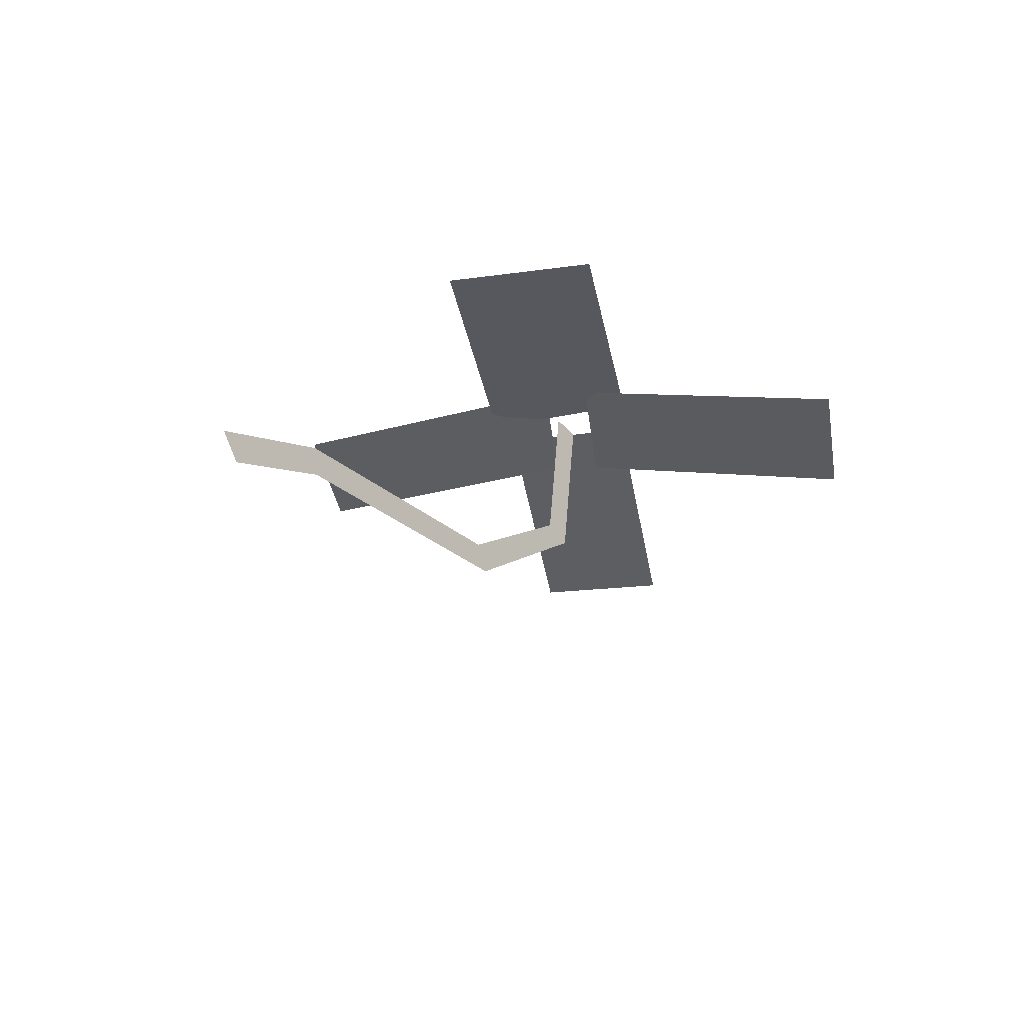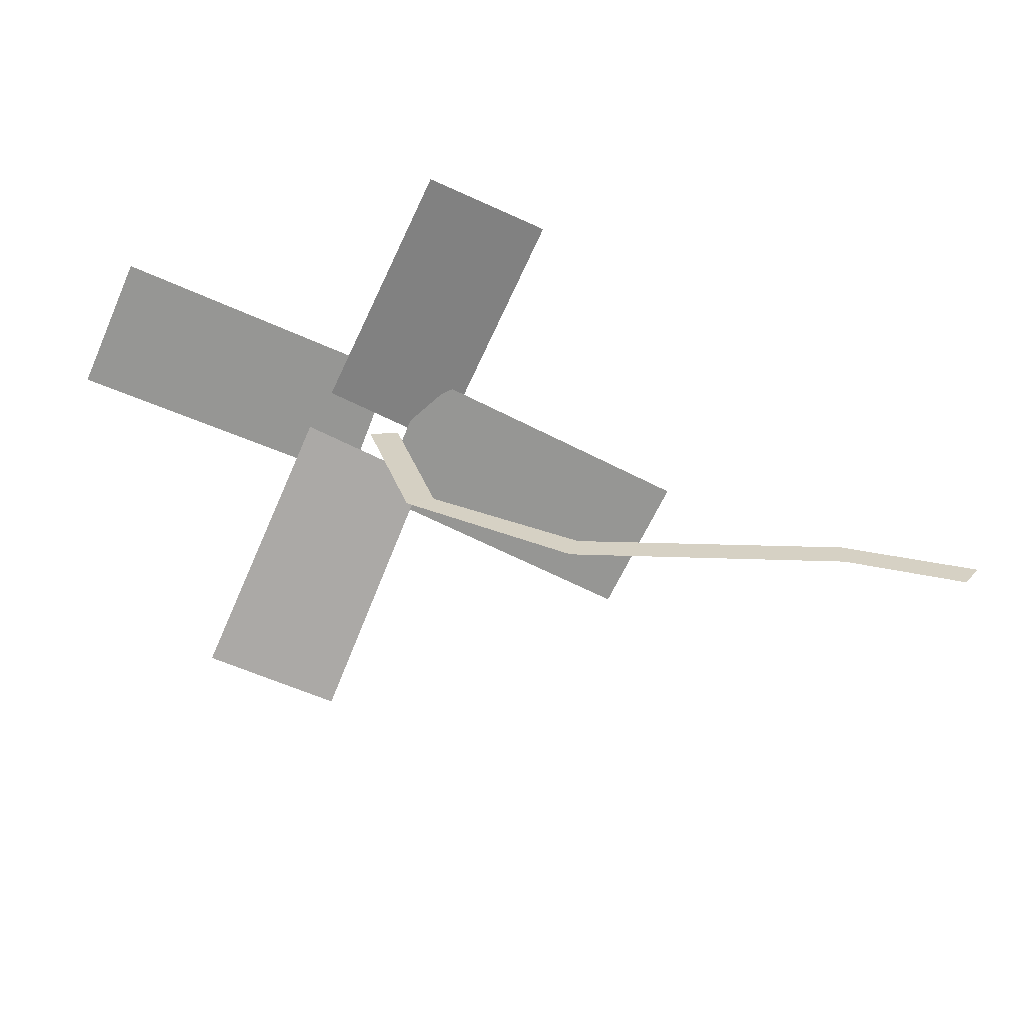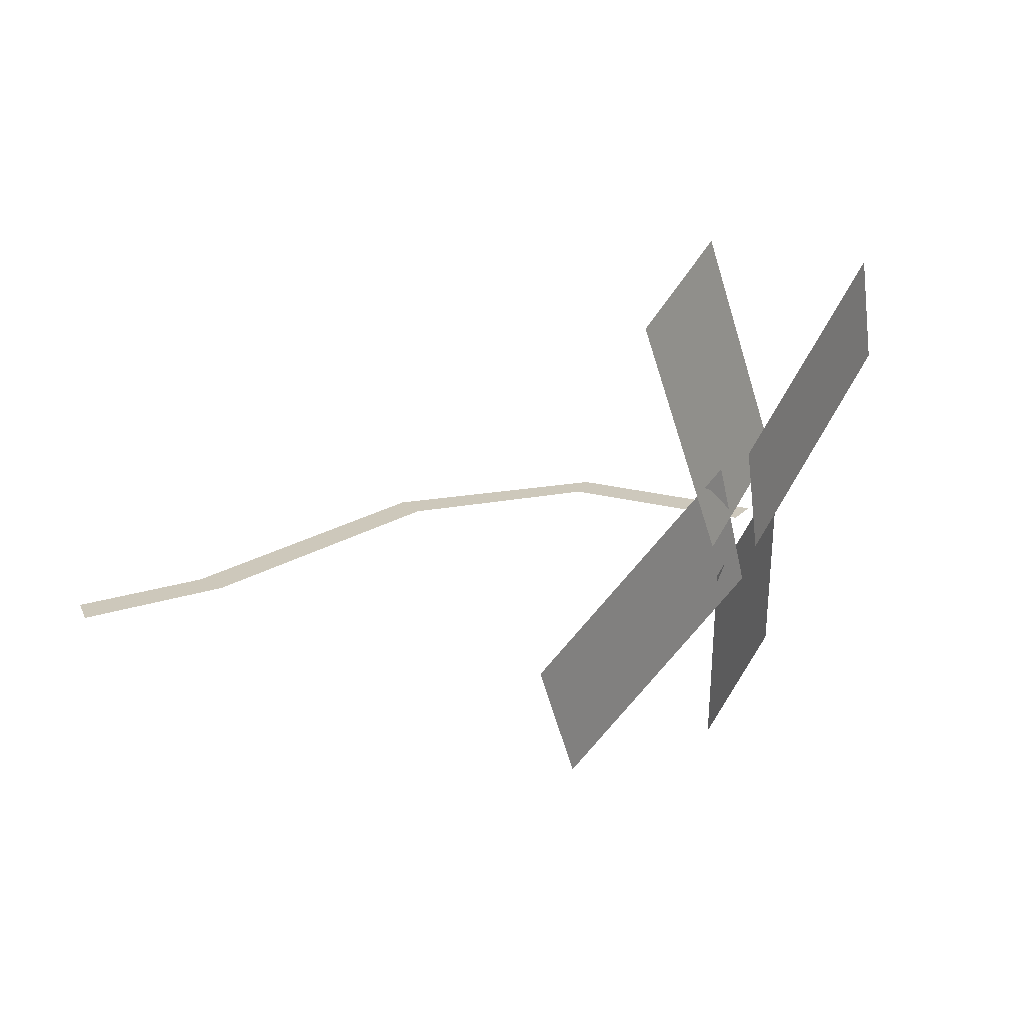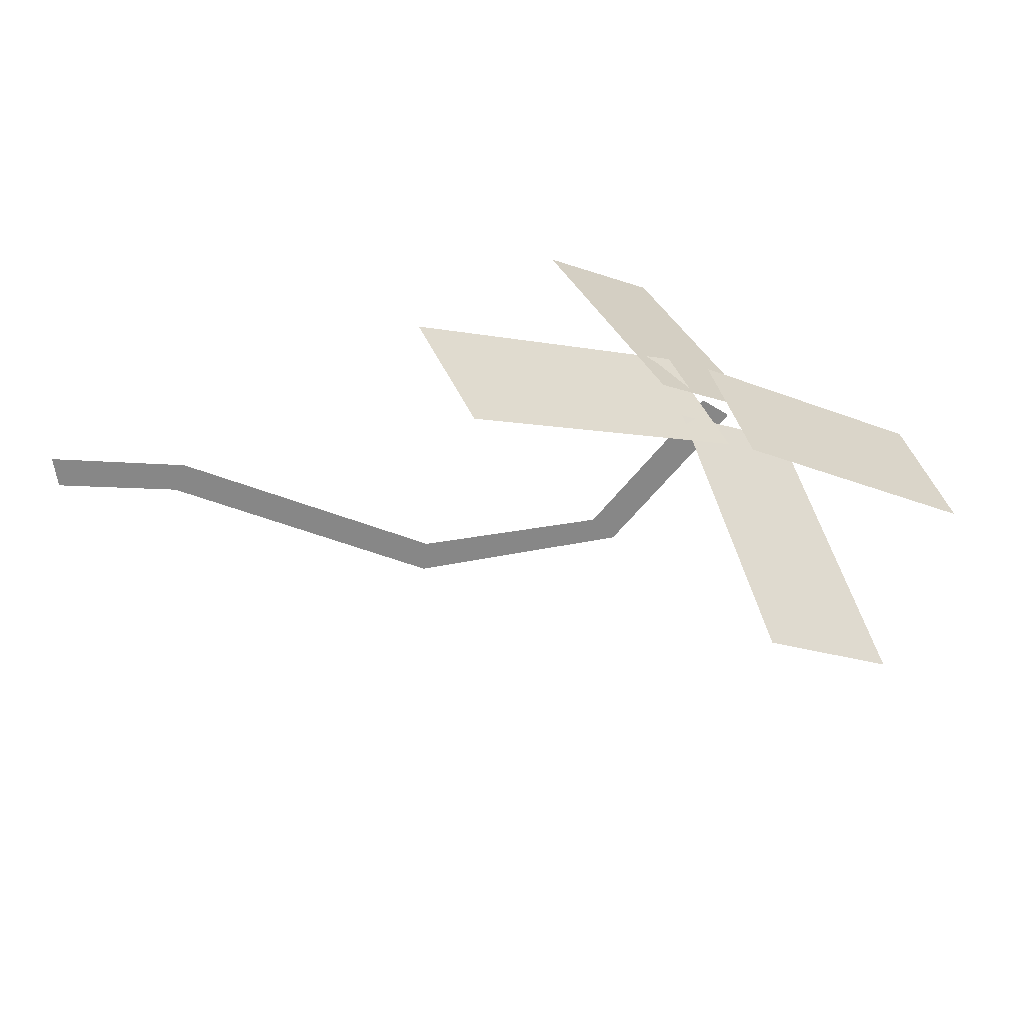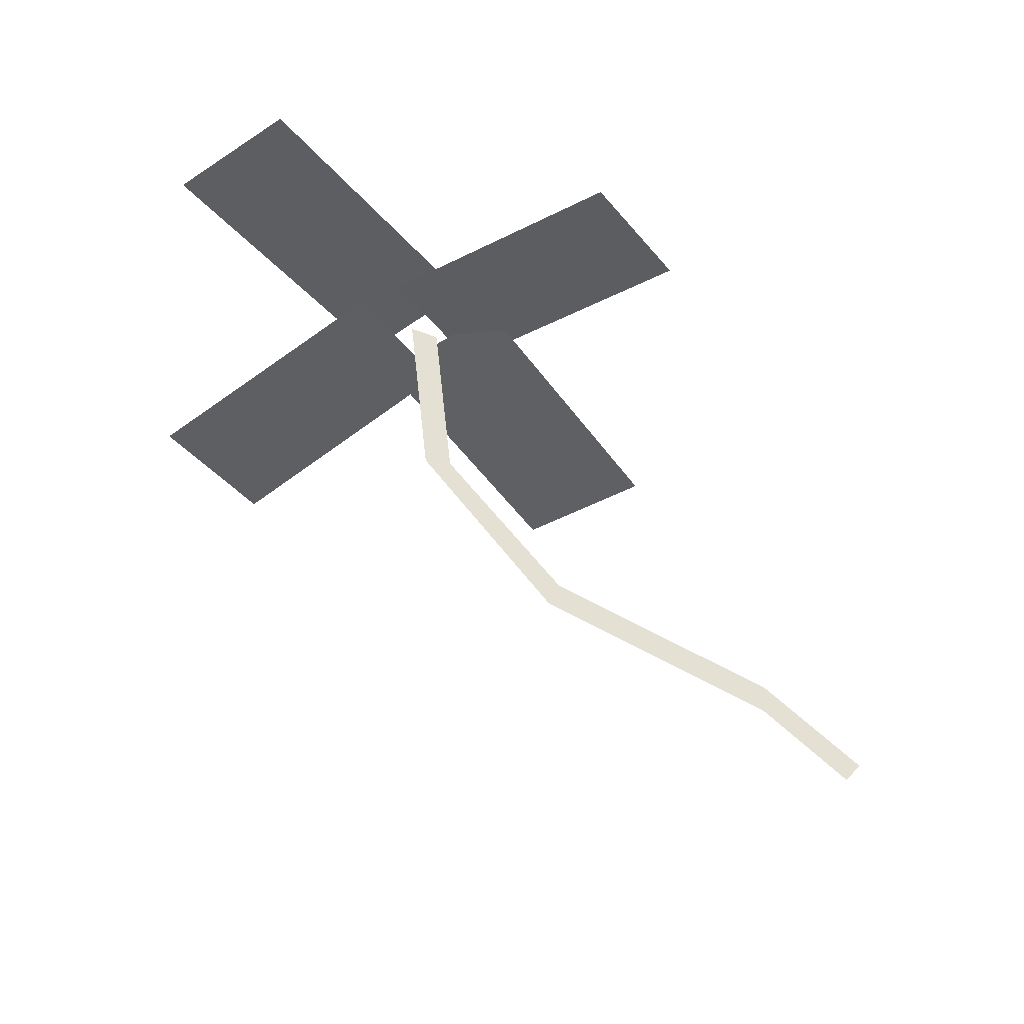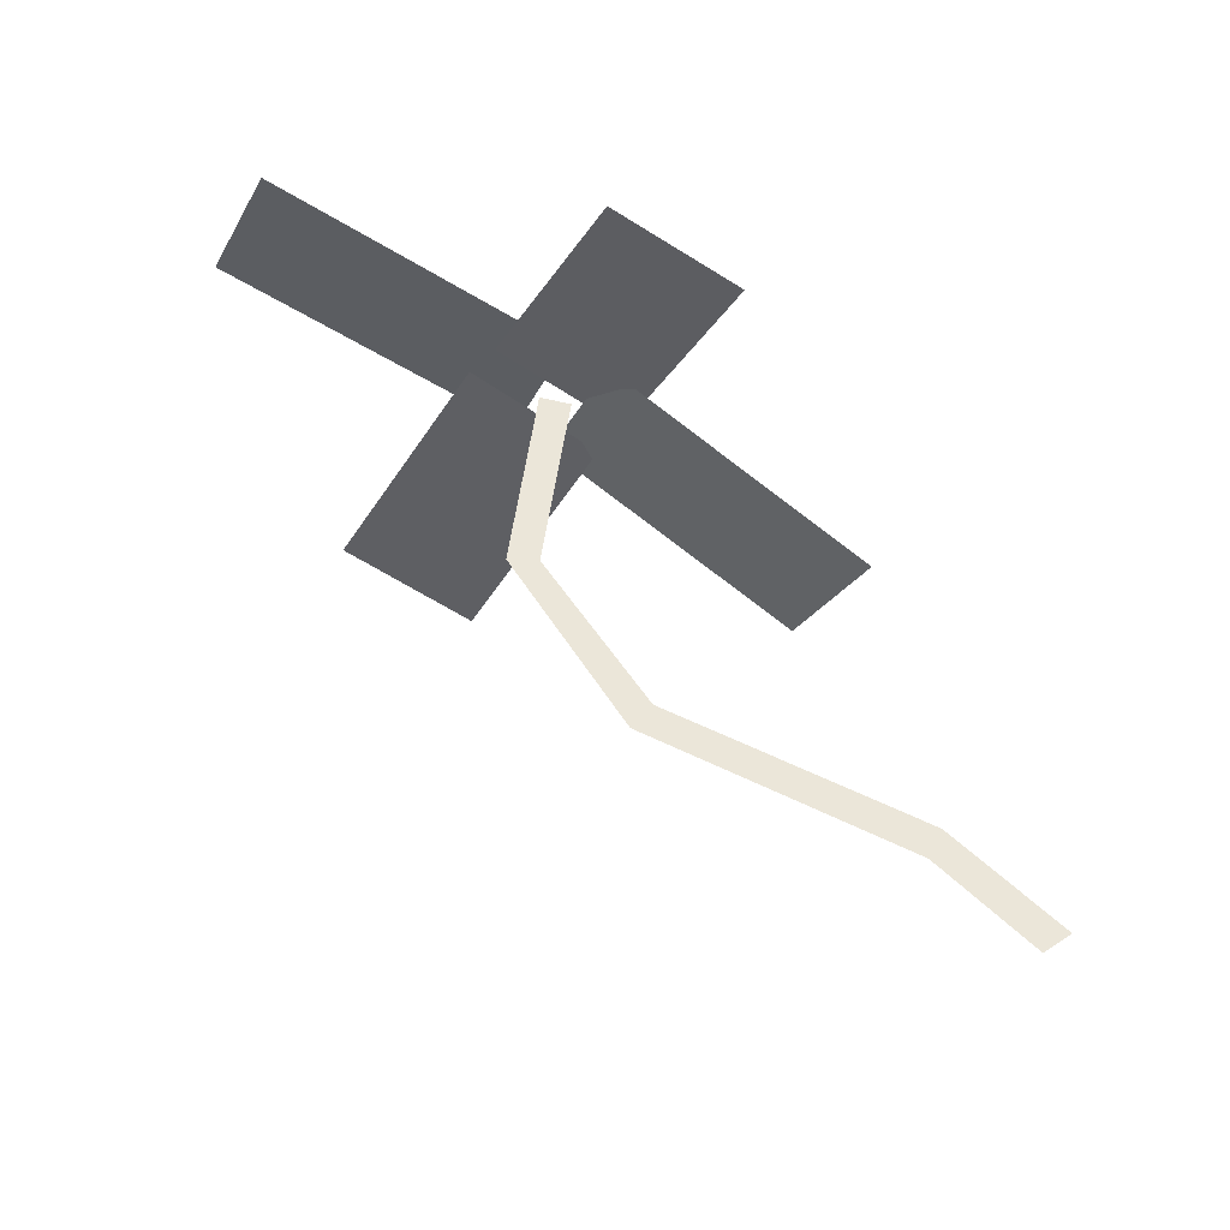
<metadata>
{"format":"obj","ext":"obj","renderer":"f3d","projection":"perspective","resolution":1024,"background":"white","views":[{"elev":-40.1,"azim":125.9,"up":"+Y"},{"elev":26.6,"azim":-8.5,"up":"+Z"},{"elev":22.0,"azim":121.0,"up":"+Z"},{"elev":-62.5,"azim":148.1,"up":"+Z"},{"elev":-36.9,"azim":-28.1,"up":"+Y"},{"elev":56.9,"azim":15.2,"up":"+Z"}]}
</metadata>
<code>
g royale_palm_01_mesh_lod1
v -1.642 0.9916 -2.563e-06
v 0.3097 -0.08652 -2.444e-06
v -0.01169 -0.4695 -2.446e-06
v -1.728 0.5011 -3.338e-06
v -5.888 1.858 -5.007e-06
v -1.642 0.9916 -2.563e-06
v -1.728 0.5011 -3.338e-06
v -6.096 1.412 -4.768e-06
v -6.096 1.412 -4.768e-06
v -8.547 3.659 0.01
v -8.07 3.765 0.01
v -5.888 1.858 -5.007e-06
v -8.547 3.659 0.01
v -8.904 6.617 -5.007e-06
v -8.404 6.617 -5.007e-06
v -8.07 3.765 0.01
v -7.817 6.59 1.063
v -8.785 6.617 -1.256
v -4.591 5.654 -3.285
v -3.512 5.67 -1.098
v -7.749 6.295 4.899
v -5.798 6.168 3.938
v -7.611 6.585 -0.2475
v -9.582 6.674 0.8421
v -13.9 6.685 1.372
v -12.98 6.835 3.401
v -8.507 6.761 1.145
v -9.316 6.603 -0.8532
v -9.89 5.559 -5.002
v -12.06 5.68 -3.932
v -10 6.653 0.2054
v -7.97 6.525 -0.9196
g royale_palm_01_mesh_lod1_0
f 3 2 1
f 4 3 1
f 7 6 5
f 8 7 5
f 11 10 9
f 12 11 9
f 15 14 13
f 16 15 13
g royale_palm_01_mesh_lod1_1
f 19 18 17
f 20 19 17
f 23 22 21
f 24 23 21
f 27 26 25
f 28 27 25
f 31 30 29
f 32 31 29

</code>
